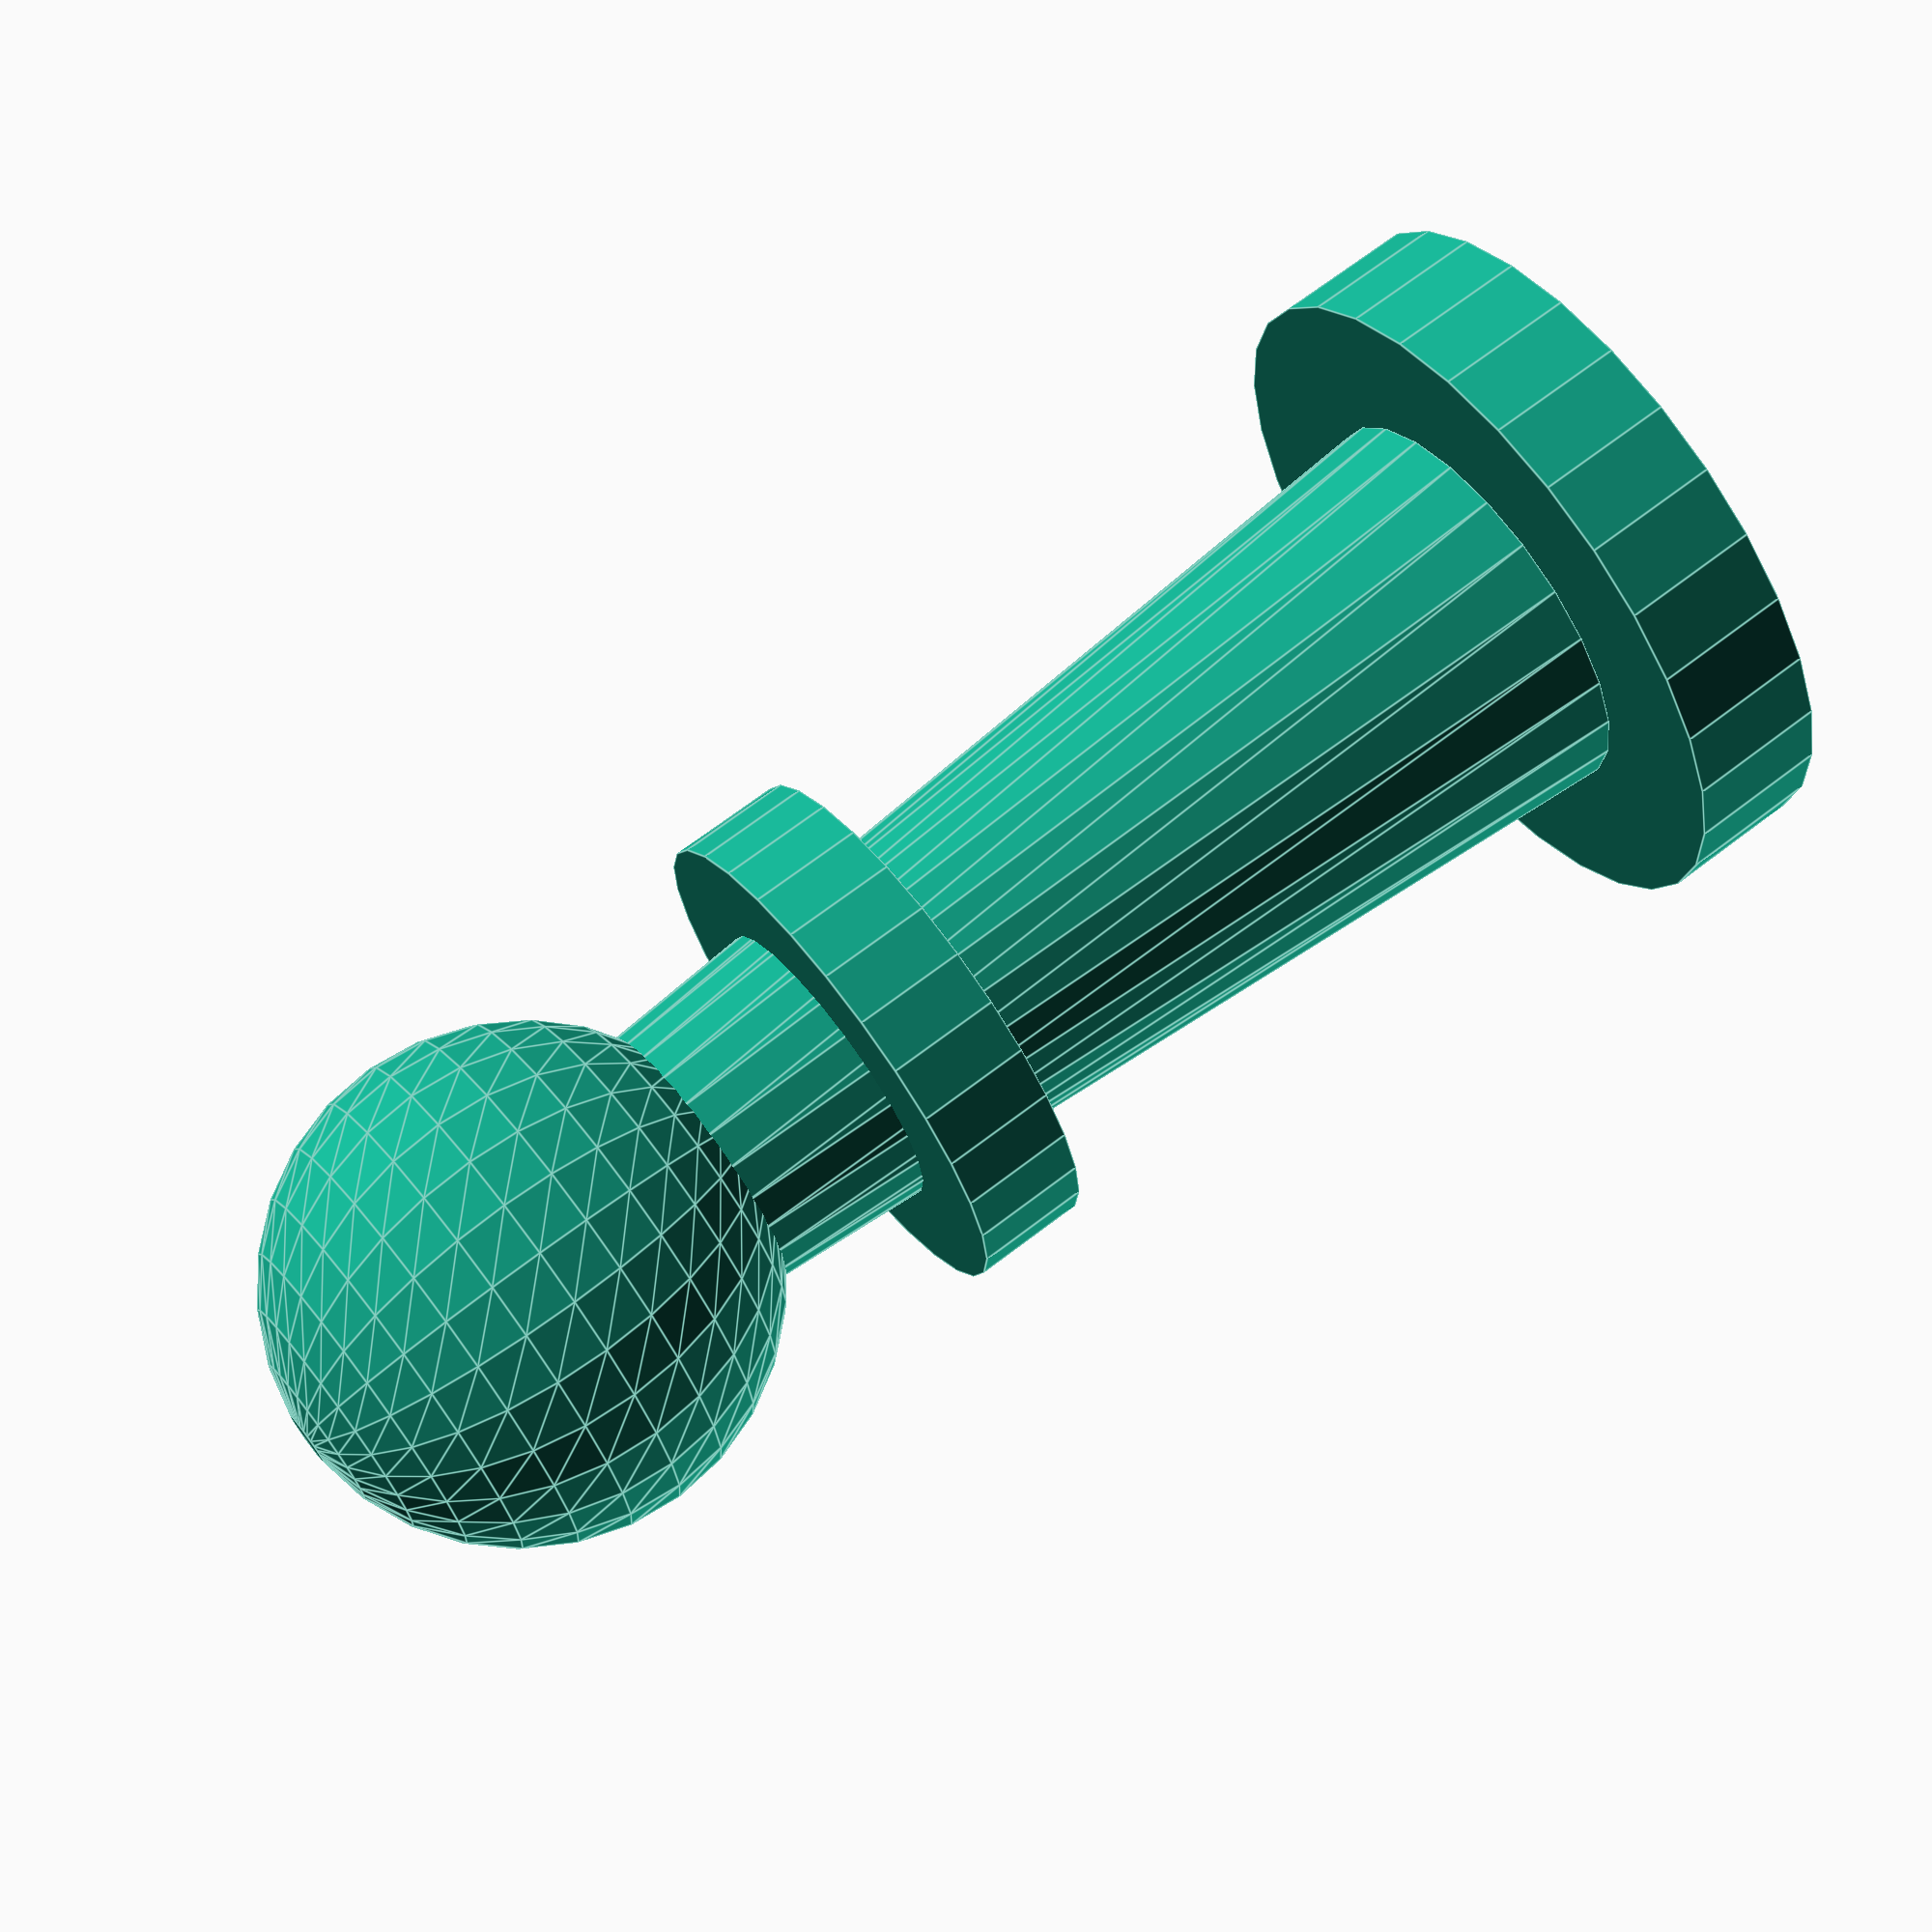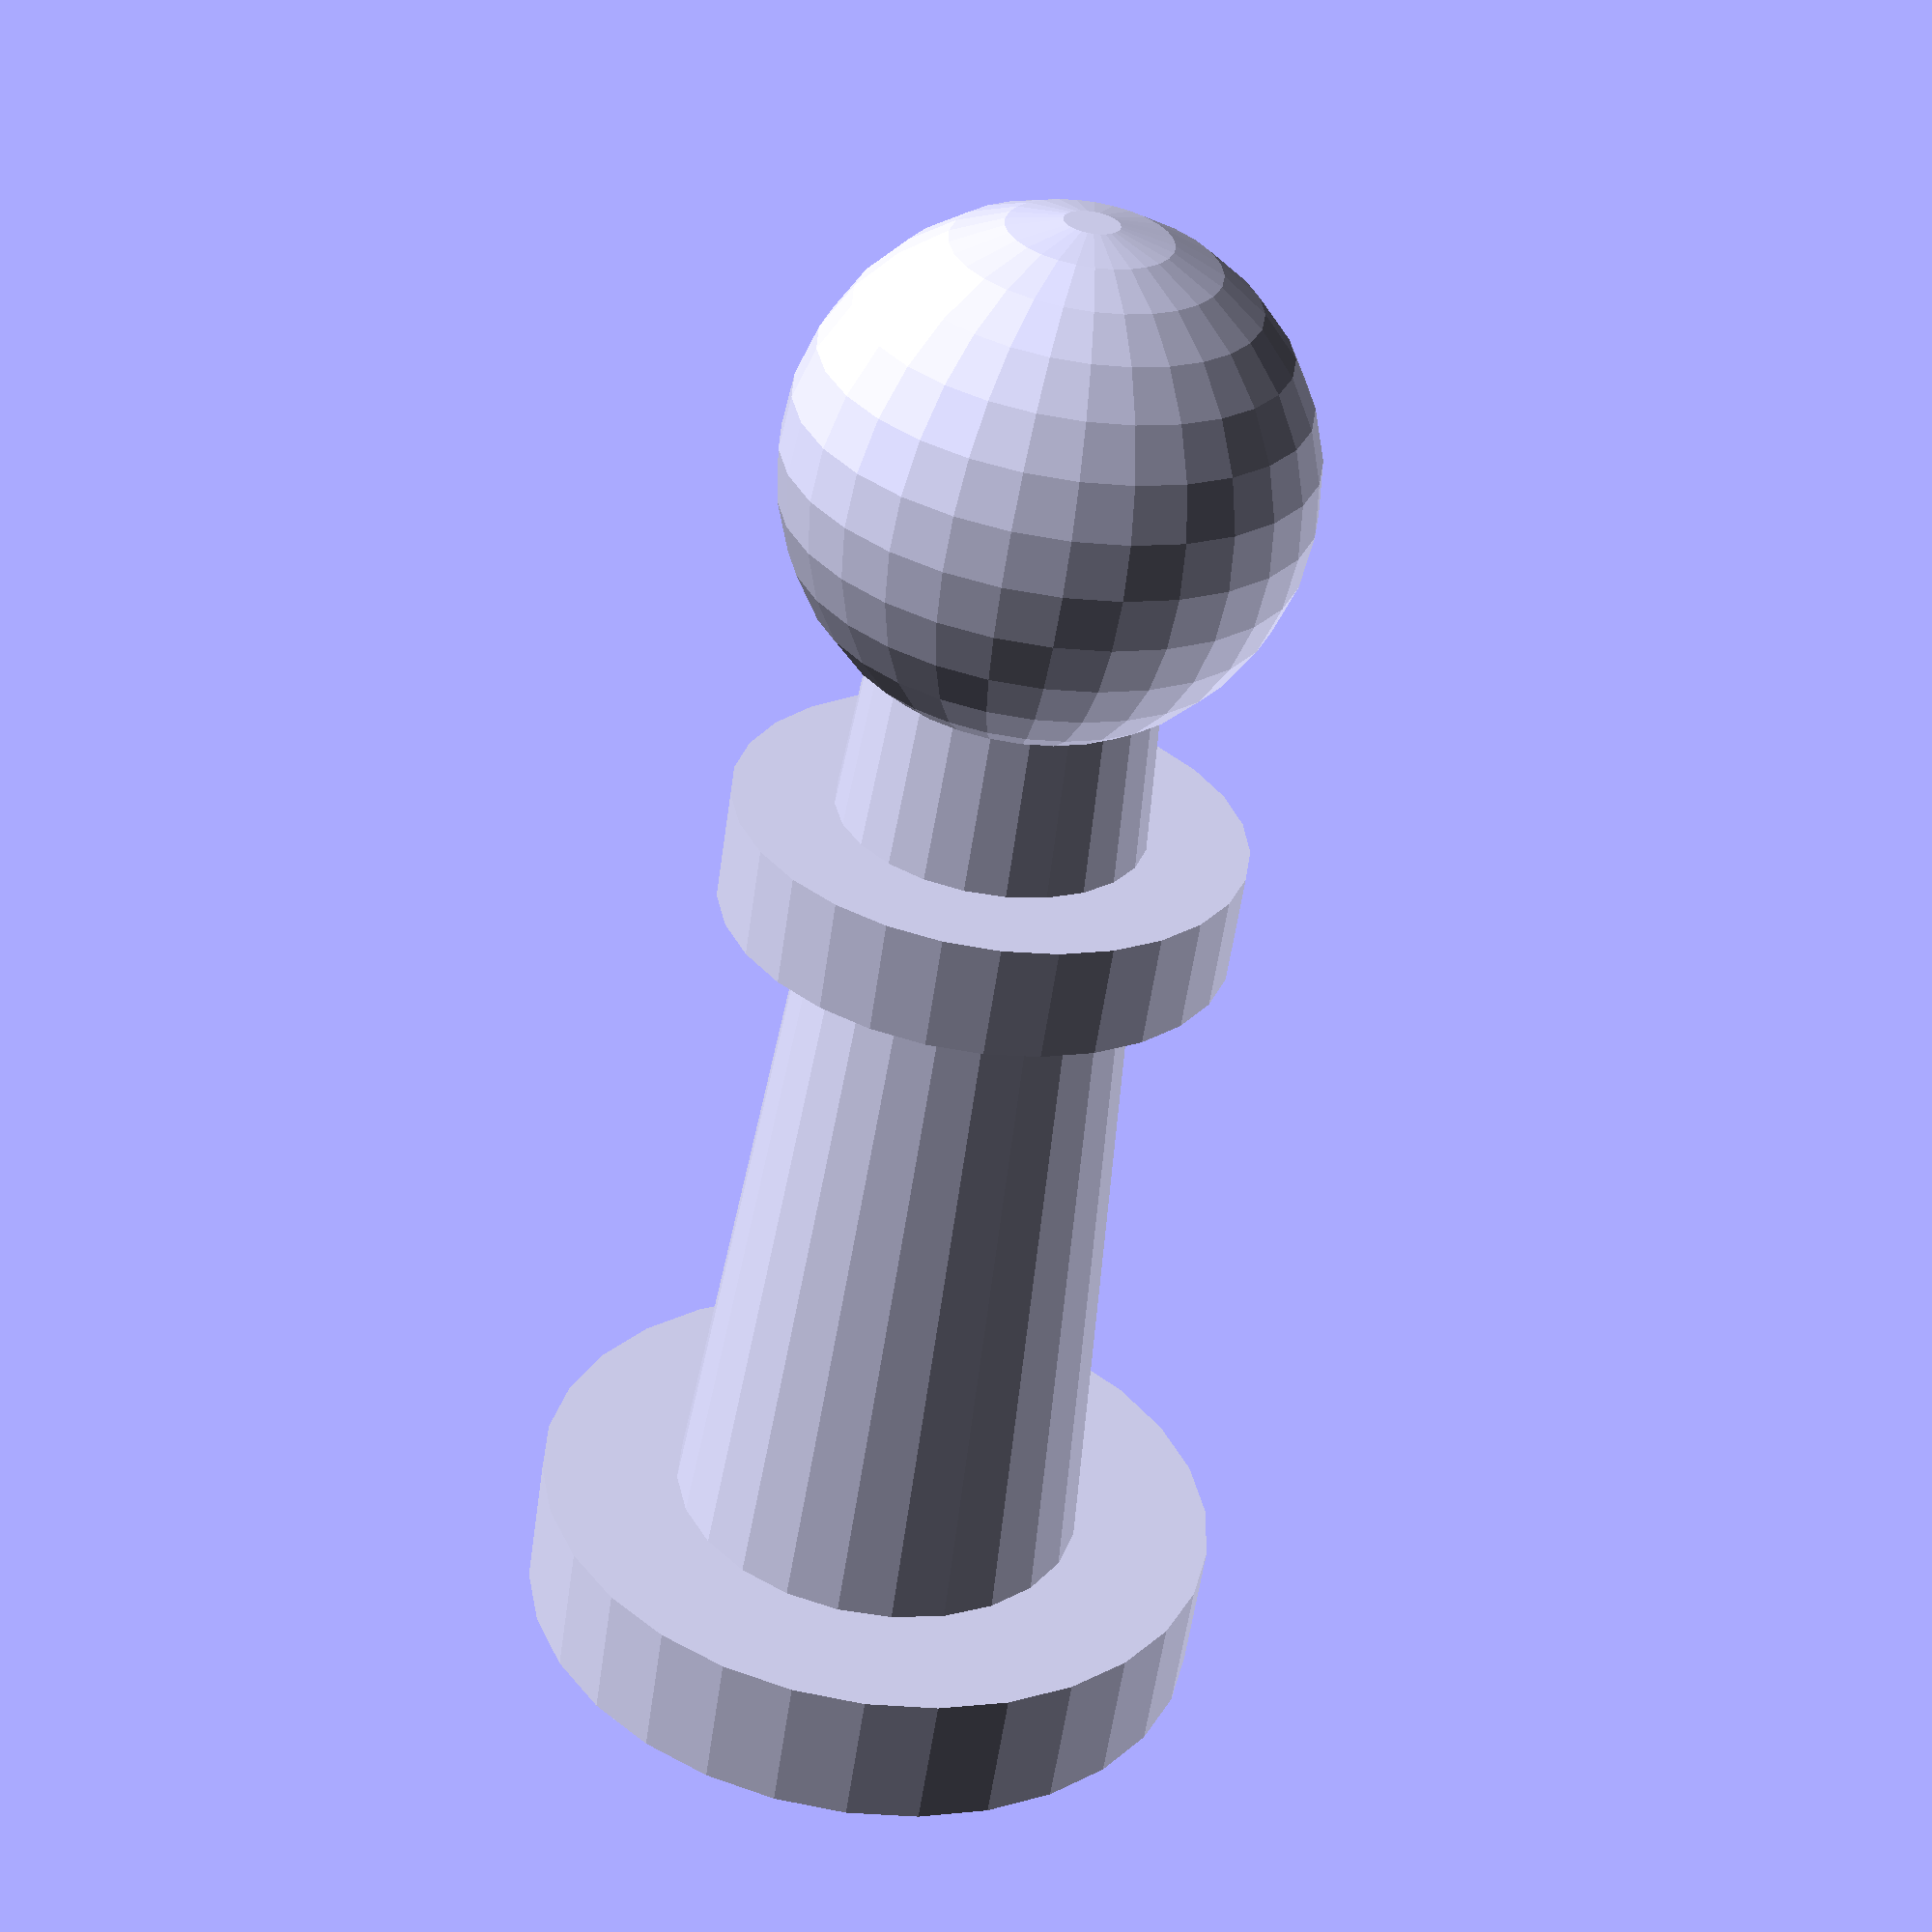
<openscad>
// A model of a (somewhat crude) chess pawn.

// Dimensions of the base, the shaft, the collar, and the head.

baseDiameter = 25;
baseHeight = 5;

headDiameter = 18;

collarDiameter = 18;
collarHeight = 4;
collarAltitude = 30;

shaftBottomDiameter = 15;
shaftTopDiameter = 10;
shaftLength = 35;

// The base.
cylinder(d=baseDiameter, h=baseHeight);

// The tapering shaft.
translate([0, 0, baseHeight])
cylinder(d1=shaftBottomDiameter, d2=shaftTopDiameter, h=shaftLength);

// The "collar", partway up the shaft.
translate([0, 0, collarAltitude])
cylinder(d=collarDiameter, h=collarHeight);

// The head, a sphere.
translate([0, 0, baseHeight + shaftLength + headDiameter/2 - 2])
sphere(d=headDiameter);

</openscad>
<views>
elev=111.4 azim=327.6 roll=127.6 proj=p view=edges
elev=239.2 azim=355.1 roll=188.3 proj=p view=wireframe
</views>
